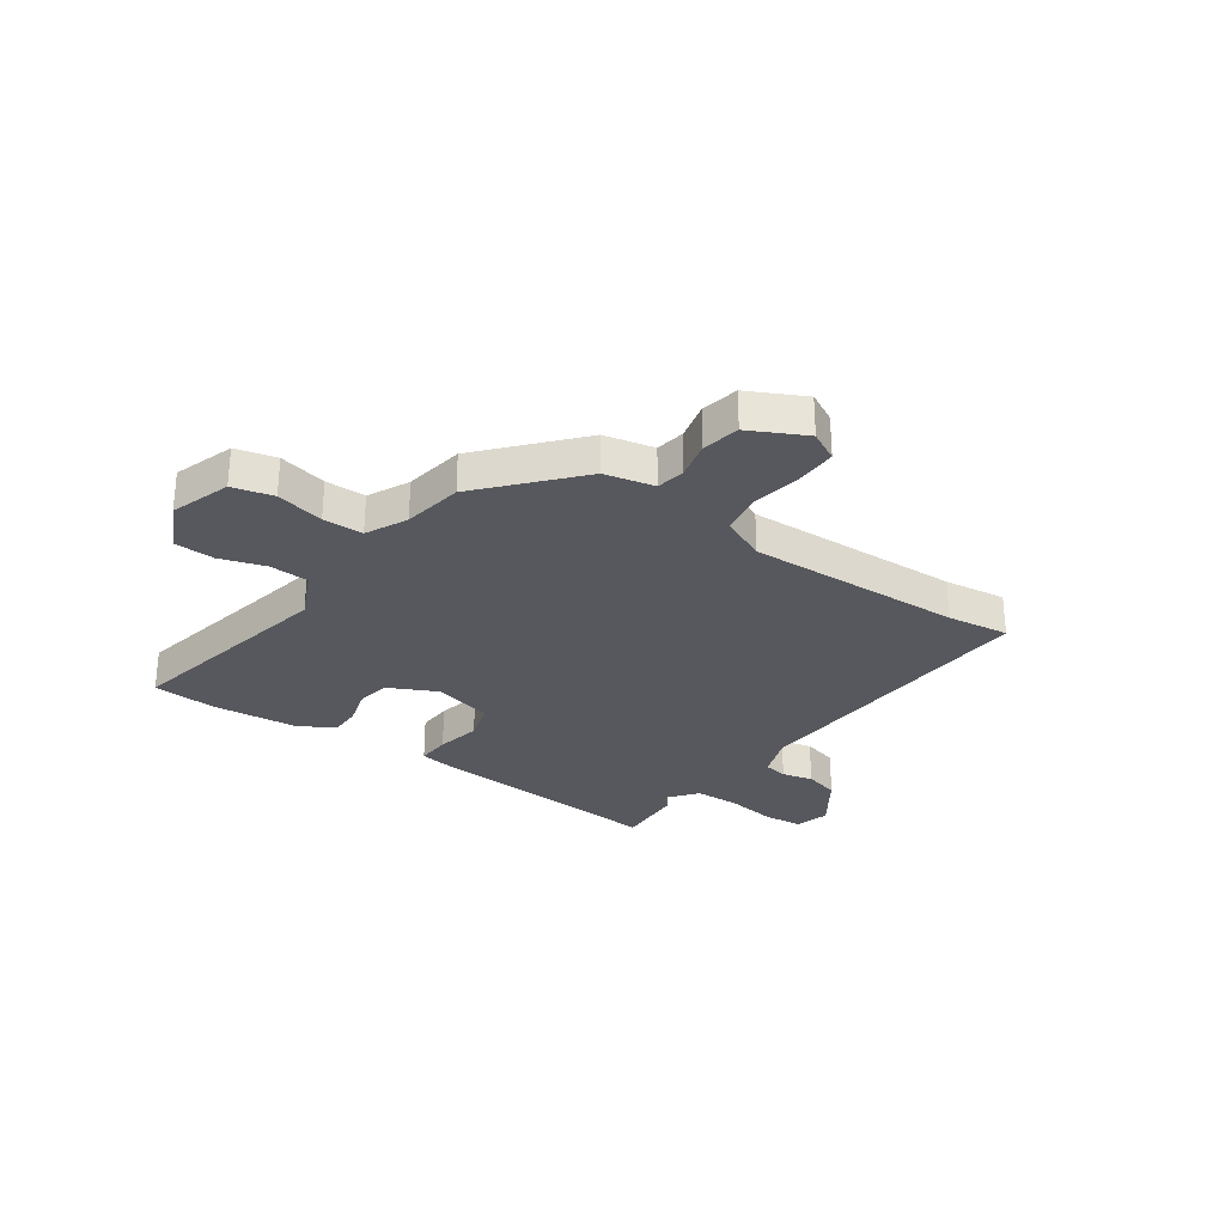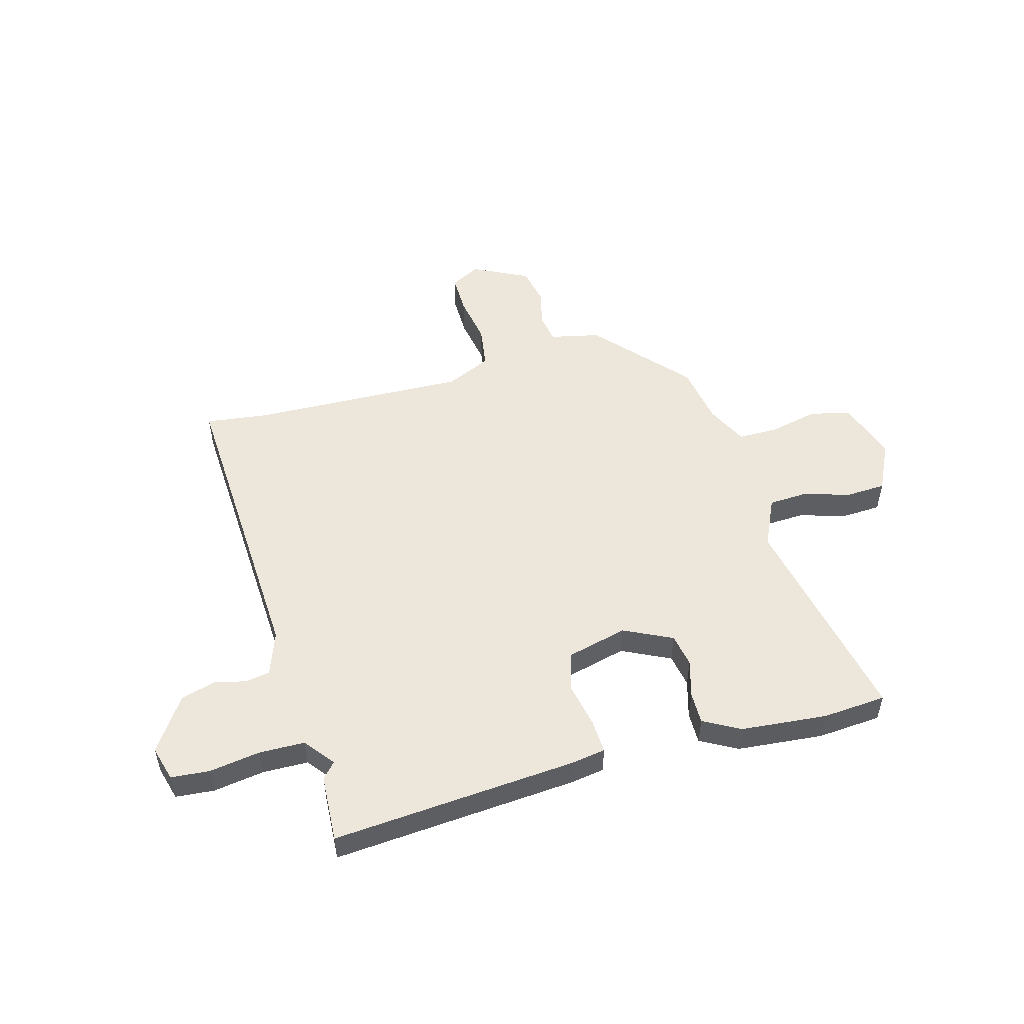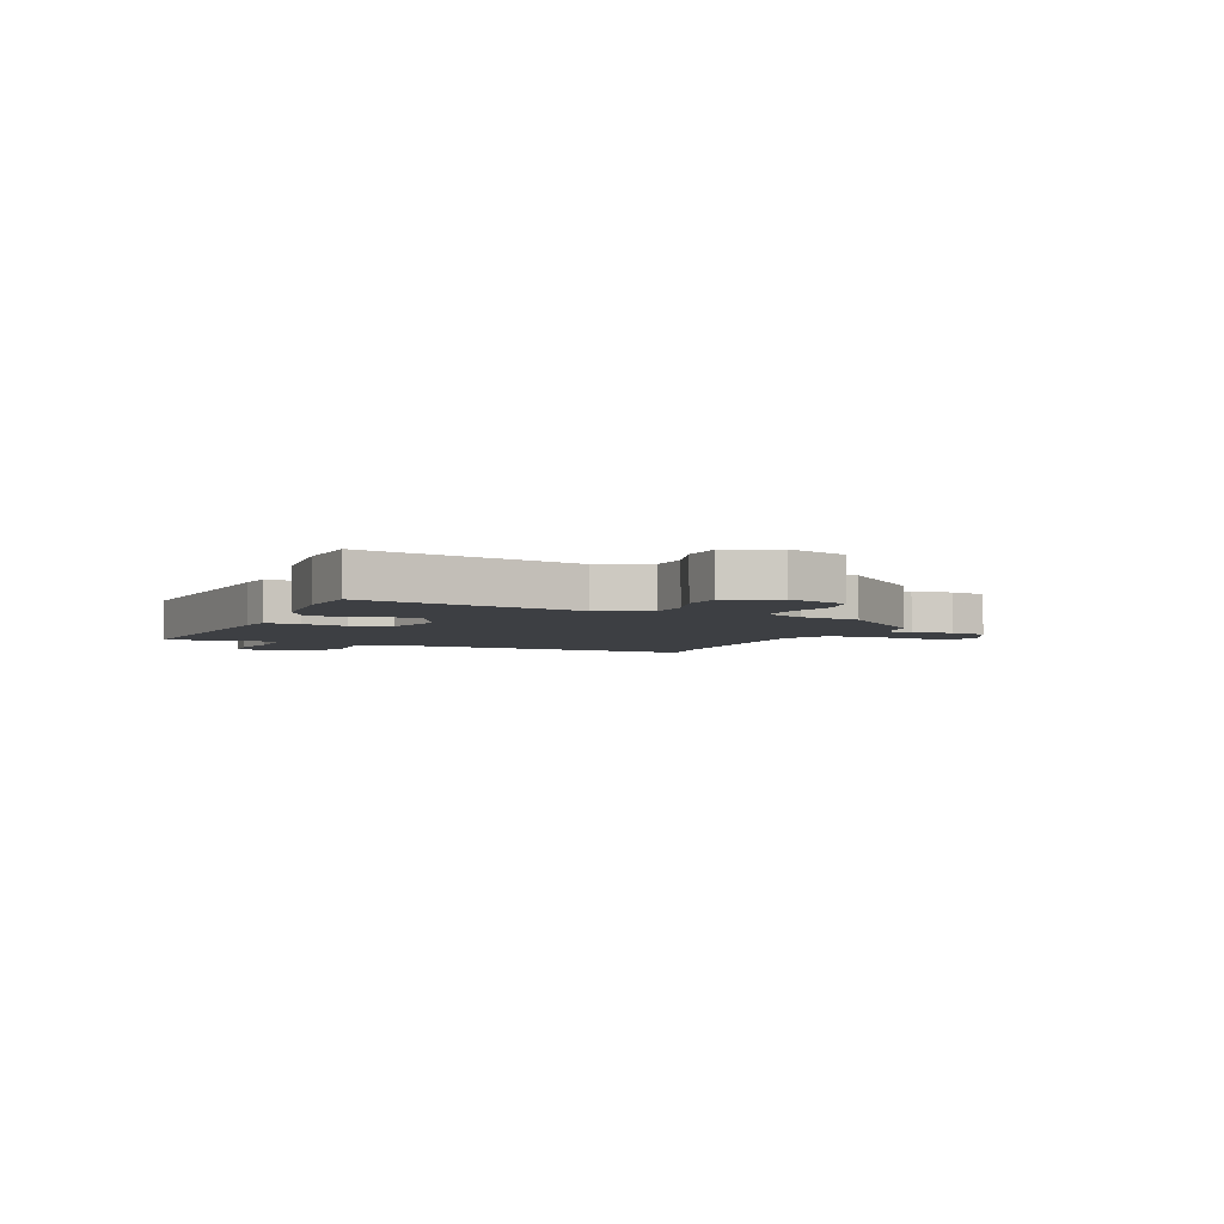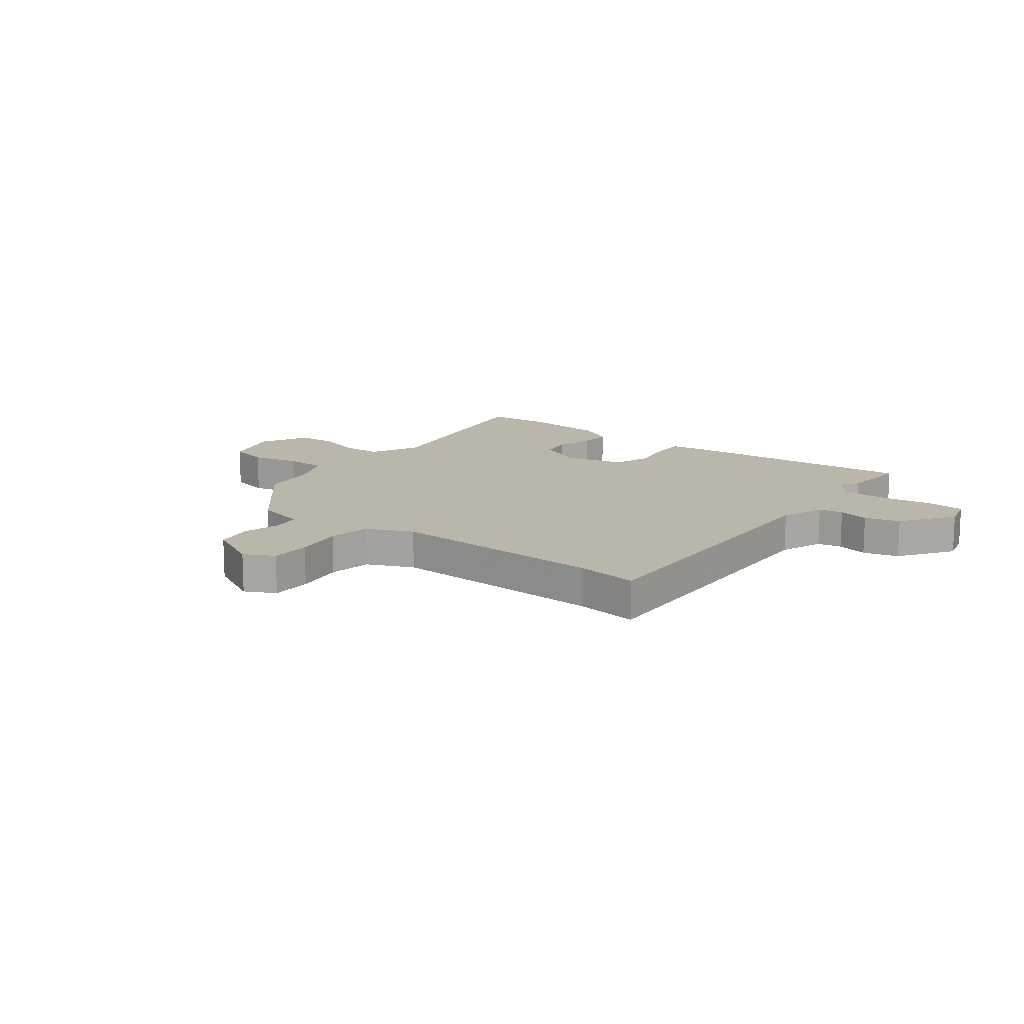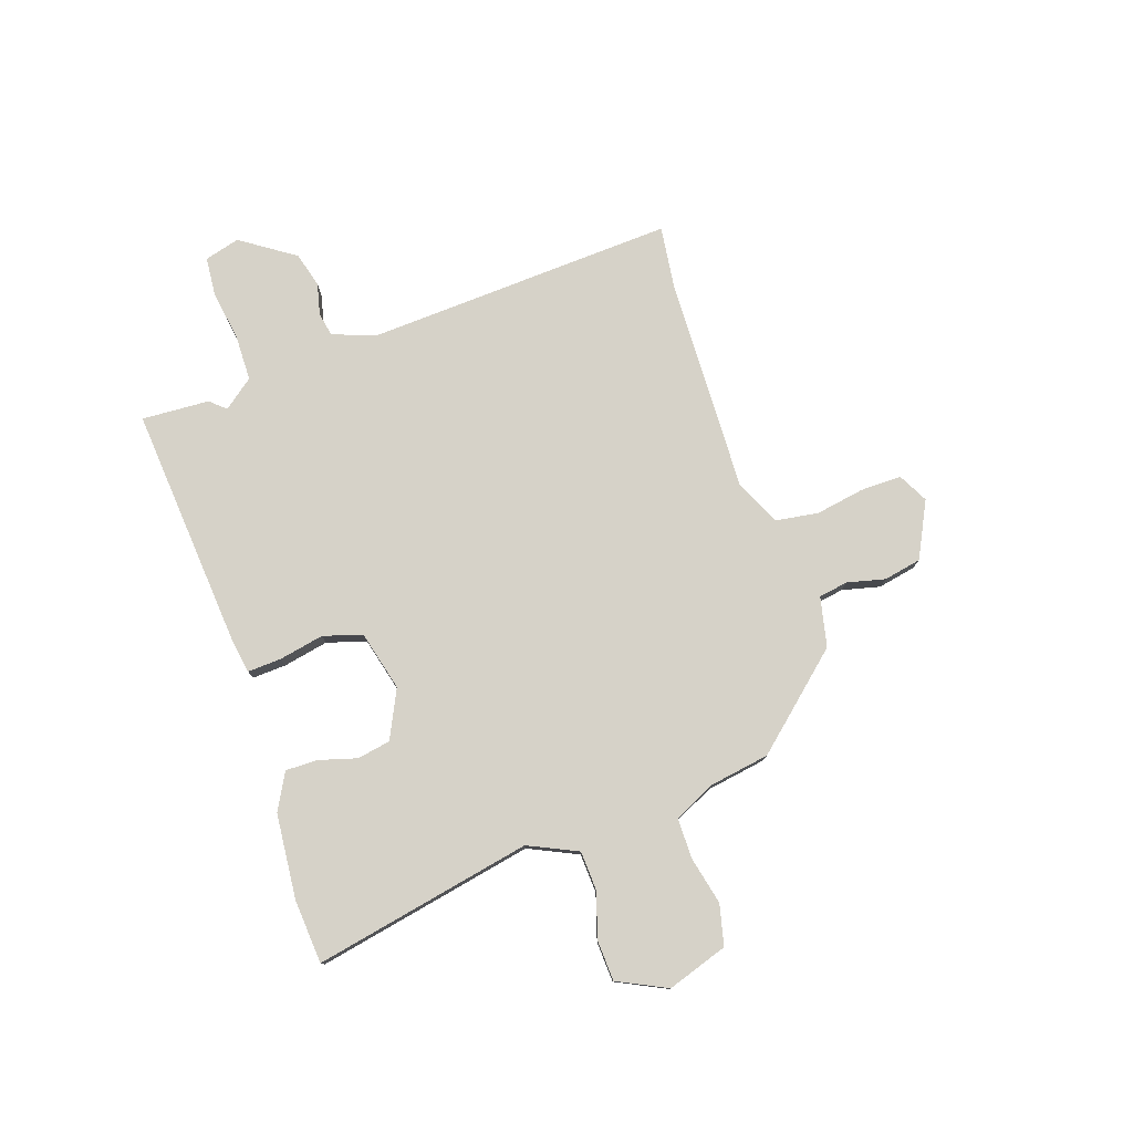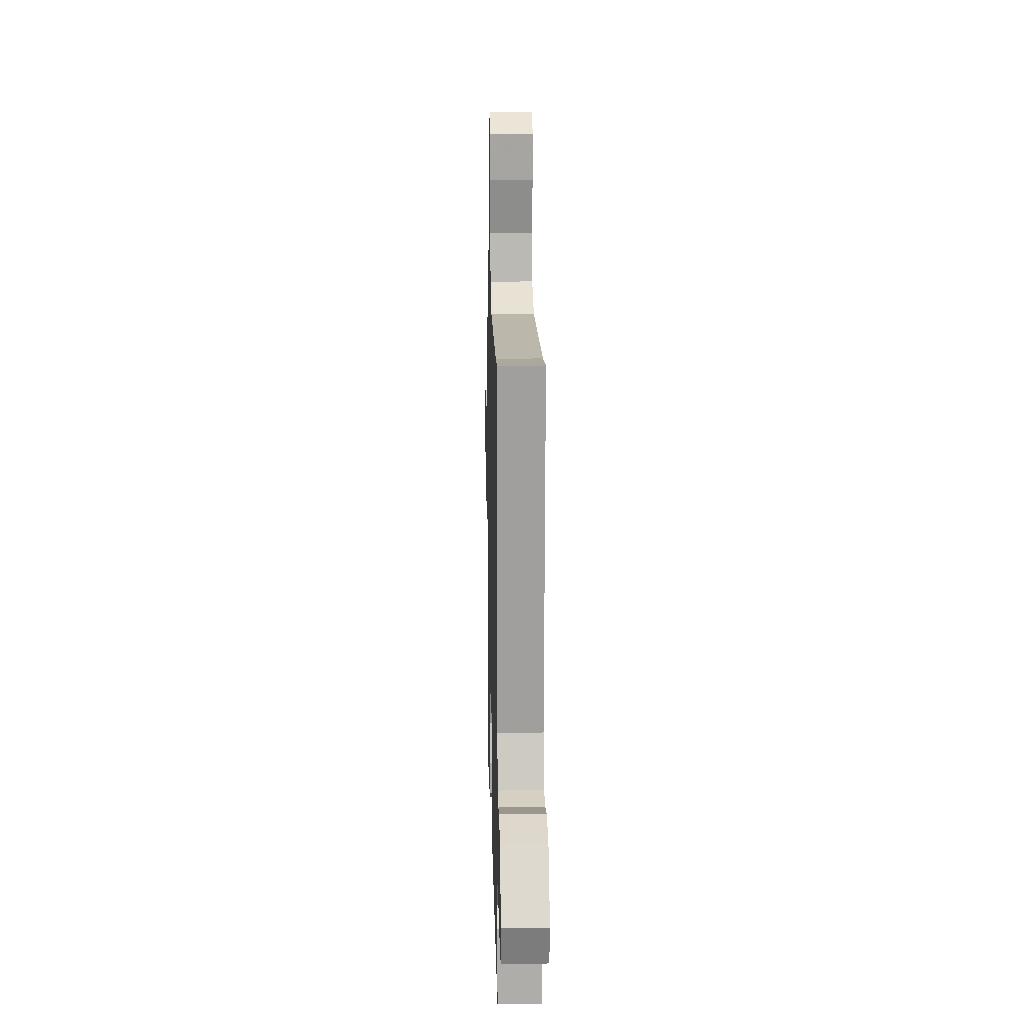
<metadata>
{"format":"obj","ext":"obj","renderer":"f3d","projection":"perspective","resolution":1024,"background":"white","views":[{"elev":-28.9,"azim":-34.1,"up":"+Y"},{"elev":51.6,"azim":165.4,"up":"+Y"},{"elev":-4.0,"azim":-112.4,"up":"+Y"},{"elev":13.8,"azim":38.9,"up":"+Y"},{"elev":78.0,"azim":-107.8,"up":"+Y"},{"elev":15.1,"azim":88.6,"up":"+Z"}]}
</metadata>
<code>
v -0.448 0.07 0.373
v -0.295 0.07 0.541
v -0.202 0.07 0.56
v -0.192 0.07 0.614
v -0.208 0.07 0.685
v -0.193 0.07 0.755
v -0.089 0.07 0.805
v -0.034 0.07 0.775
v -0.036 0.07 0.699
v -0.053 0.07 0.608
v -0.042 0.07 0.528
v 0.042 0.07 0.488
v 0.445 0.07 0.494
v 0.561 0.07 0.507
v 0.523 0.07 -0.066
v 0.551 0.07 -0.148
v 0.596 0.07 -0.157
v 0.654 0.07 -0.144
v 0.719 0.07 -0.163
v 0.785 0.07 -0.264
v 0.766 0.07 -0.329
v 0.694 0.07 -0.334
v 0.6 0.07 -0.318
v 0.515 0.07 -0.318
v 0.471 0.07 -0.373
v 0.496 0.07 -0.402
v 0.501 0.07 -0.528
v 0.045 0.07 -0.484
v -0.016 0.07 -0.473
v -0.012 0.07 -0.41
v 0.006 0.07 -0.327
v -0.015 0.07 -0.254
v -0.126 0.07 -0.224
v -0.216 0.07 -0.266
v -0.228 0.07 -0.328
v -0.209 0.07 -0.398
v -0.209 0.07 -0.458
v -0.277 0.07 -0.494
v -0.437 0.07 -0.506
v -0.555 0.07 -0.495
v -0.468 0.07 -0.09
v -0.509 0.07 0.002
v -0.582 0.07 0.007
v -0.667 0.07 -0.018
v -0.742 0.07 -0.013
v -0.785 0.07 0.079
v -0.746 0.07 0.191
v -0.67 0.07 0.208
v -0.581 0.07 0.186
v -0.506 0.07 0.185
v -0.468 0.07 0.261
v -0.448 0 0.373
v -0.295 0 0.541
v -0.202 0 0.56
v -0.192 0 0.614
v -0.208 0 0.685
v -0.193 0 0.755
v -0.089 0 0.805
v -0.034 0 0.775
v -0.036 0 0.699
v -0.053 0 0.608
v -0.042 0 0.528
v 0.042 0 0.488
v 0.445 0 0.494
v 0.561 0 0.507
v 0.523 0 -0.066
v 0.551 0 -0.148
v 0.596 0 -0.157
v 0.654 0 -0.144
v 0.719 0 -0.163
v 0.785 0 -0.264
v 0.766 0 -0.329
v 0.694 0 -0.334
v 0.6 0 -0.318
v 0.515 0 -0.318
v 0.471 0 -0.373
v 0.496 0 -0.402
v 0.501 0 -0.528
v 0.045 0 -0.484
v -0.016 0 -0.473
v -0.012 0 -0.41
v 0.006 0 -0.327
v -0.015 0 -0.254
v -0.126 0 -0.224
v -0.216 0 -0.266
v -0.228 0 -0.328
v -0.209 0 -0.398
v -0.209 0 -0.458
v -0.277 0 -0.494
v -0.437 0 -0.506
v -0.555 0 -0.495
v -0.468 0 -0.09
v -0.509 0 0.002
v -0.582 0 0.007
v -0.667 0 -0.018
v -0.742 0 -0.013
v -0.785 0 0.079
v -0.746 0 0.191
v -0.67 0 0.208
v -0.581 0 0.186
v -0.506 0 0.185
v -0.468 0 0.261
f 46 47 48 49
f 46 49 50
f 43 44 45 46
f 42 43 46 50
f 41 42 50 51
f 39 40 41
f 35 36 37 38
f 34 35 38 39
f 28 29 30 31
f 26 27 28 31
f 25 26 31 32
f 24 25 32 33
f 20 21 22 23
f 20 23 24 33
f 17 18 19 20
f 16 17 20 33
f 13 14 15
f 12 13 15
f 11 12 15 16
f 7 8 9 10
f 7 10 11
f 4 5 6 7
f 3 4 7 11
f 34 39 41 51
f 33 34 51 1
f 3 11 16 33
f 1 2 3 33
f 100 99 98 97
f 101 100 97
f 97 96 95 94
f 101 97 94 93
f 102 101 93 92
f 92 91 90
f 89 88 87 86
f 90 89 86 85
f 82 81 80 79
f 82 79 78 77
f 83 82 77 76
f 84 83 76 75
f 74 73 72 71
f 84 75 74 71
f 71 70 69 68
f 84 71 68 67
f 66 65 64
f 66 64 63
f 67 66 63 62
f 61 60 59 58
f 62 61 58
f 58 57 56 55
f 62 58 55 54
f 102 92 90 85
f 52 102 85 84
f 84 67 62 54
f 84 54 53 52
f 1 52 53 2
f 2 53 54 3
f 3 54 55 4
f 4 55 56 5
f 5 56 57 6
f 6 57 58 7
f 7 58 59 8
f 8 59 60 9
f 9 60 61 10
f 10 61 62 11
f 11 62 63 12
f 12 63 64 13
f 13 64 65 14
f 14 65 66 15
f 15 66 67 16
f 16 67 68 17
f 17 68 69 18
f 18 69 70 19
f 19 70 71 20
f 20 71 72 21
f 21 72 73 22
f 22 73 74 23
f 23 74 75 24
f 24 75 76 25
f 25 76 77 26
f 26 77 78 27
f 27 78 79 28
f 28 79 80 29
f 29 80 81 30
f 30 81 82 31
f 31 82 83 32
f 32 83 84 33
f 33 84 85 34
f 34 85 86 35
f 35 86 87 36
f 36 87 88 37
f 37 88 89 38
f 38 89 90 39
f 39 90 91 40
f 40 91 92 41
f 41 92 93 42
f 42 93 94 43
f 43 94 95 44
f 44 95 96 45
f 45 96 97 46
f 46 97 98 47
f 47 98 99 48
f 48 99 100 49
f 49 100 101 50
f 50 101 102 51
f 51 102 52 1

</code>
